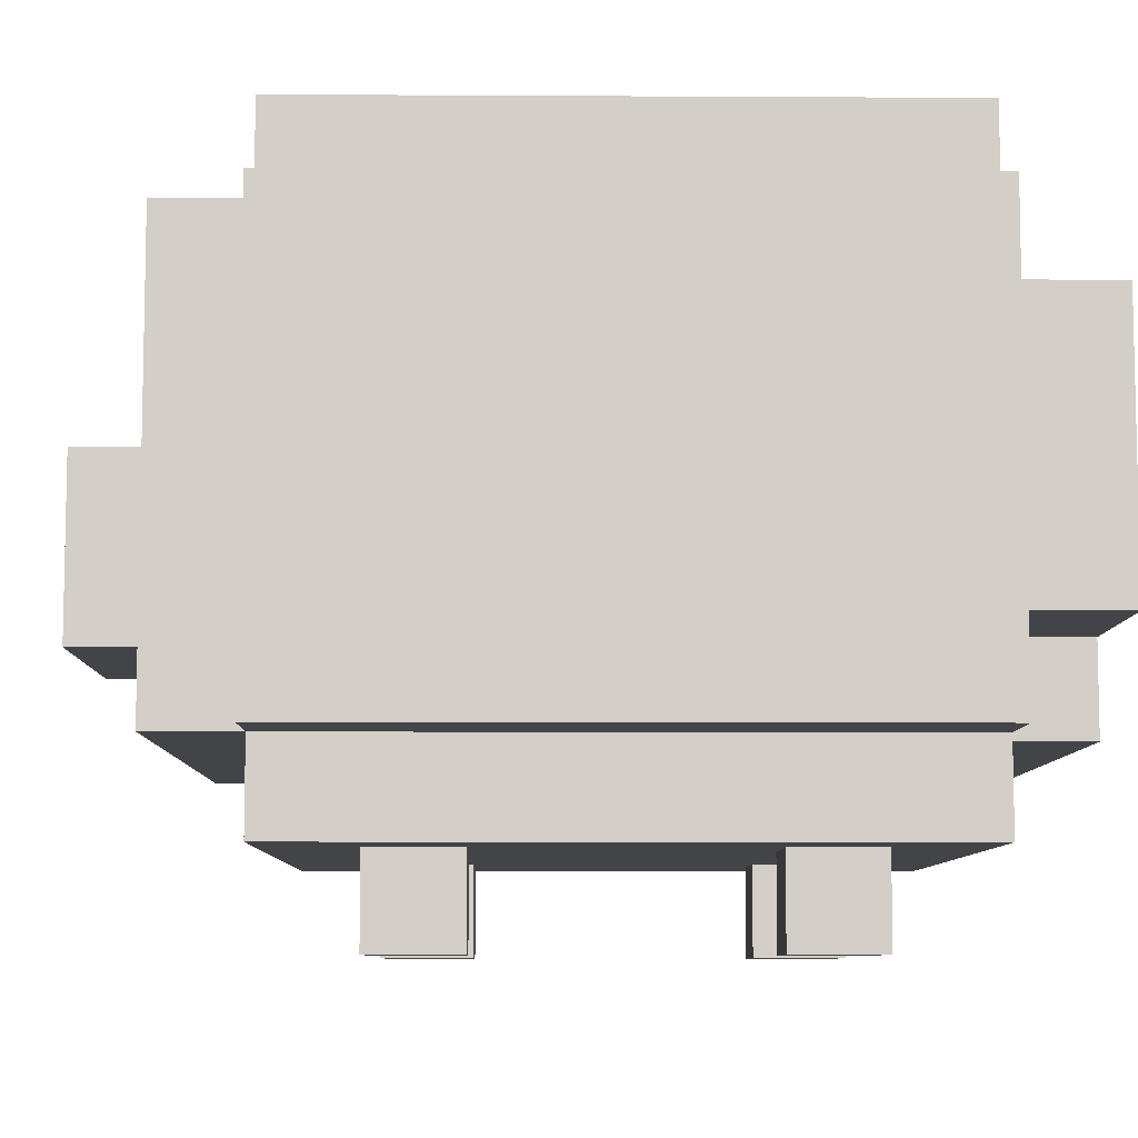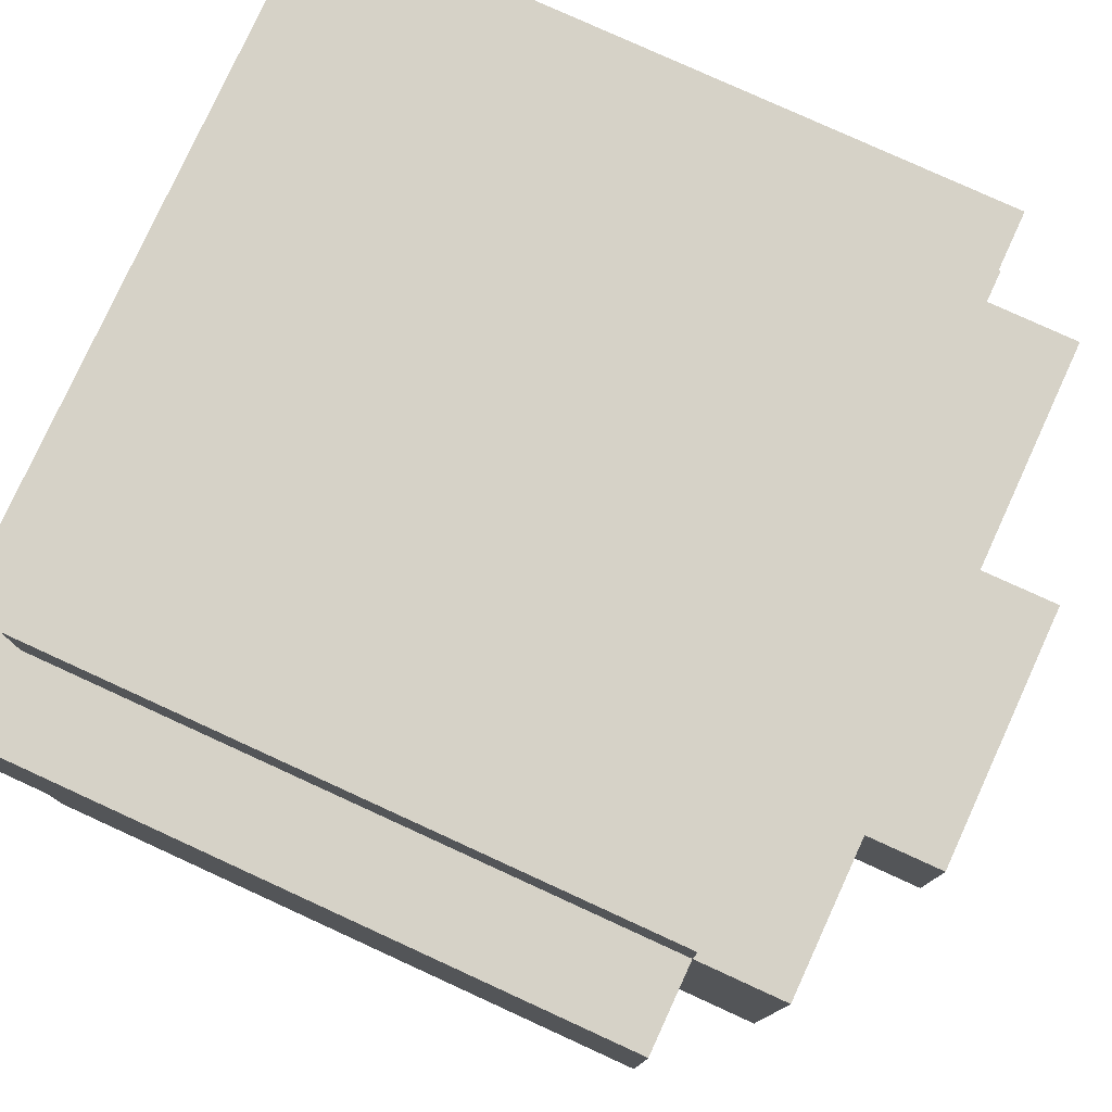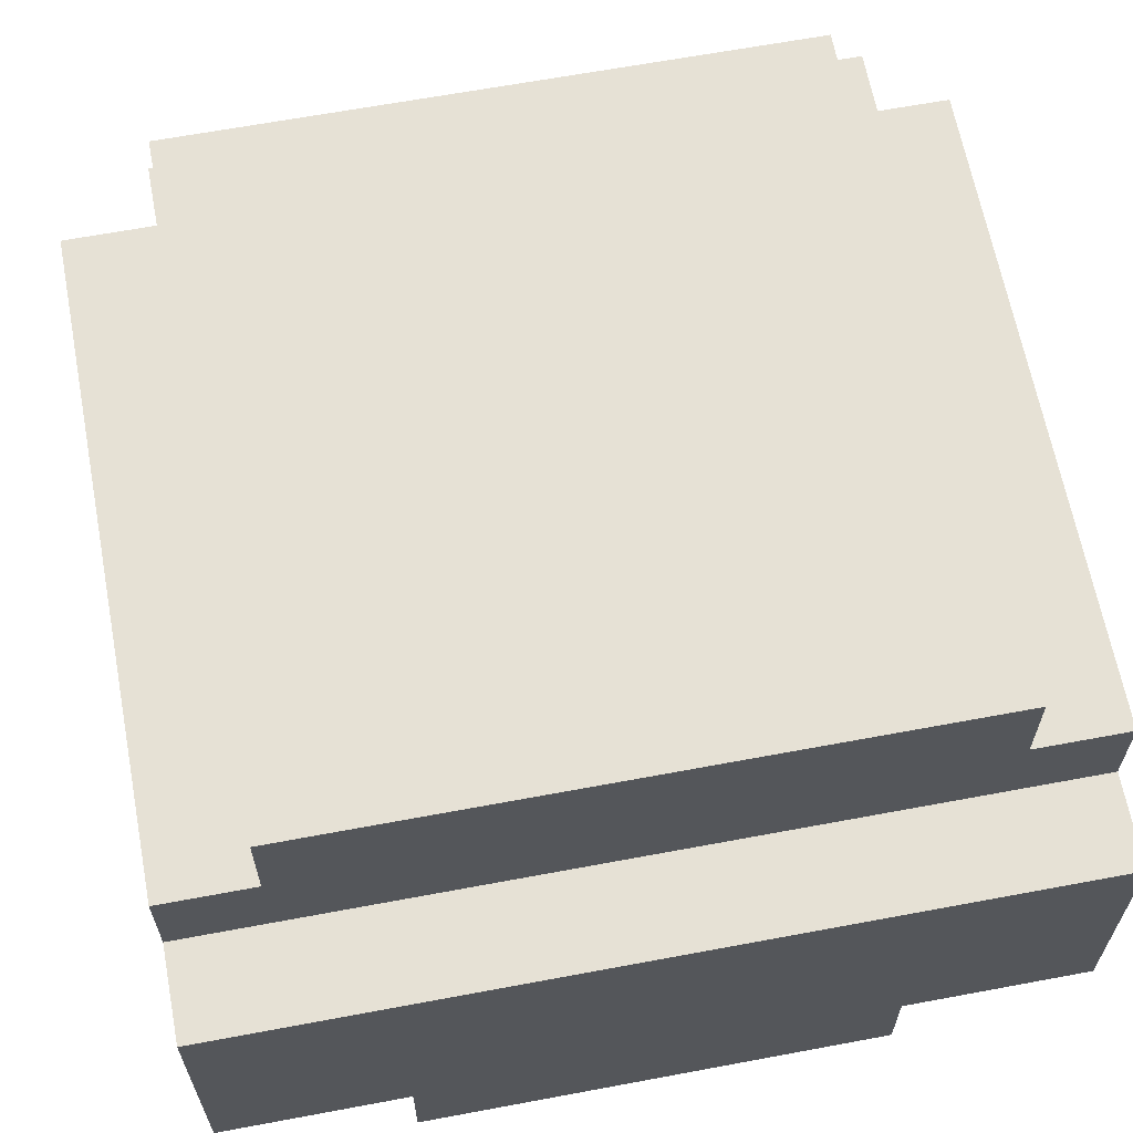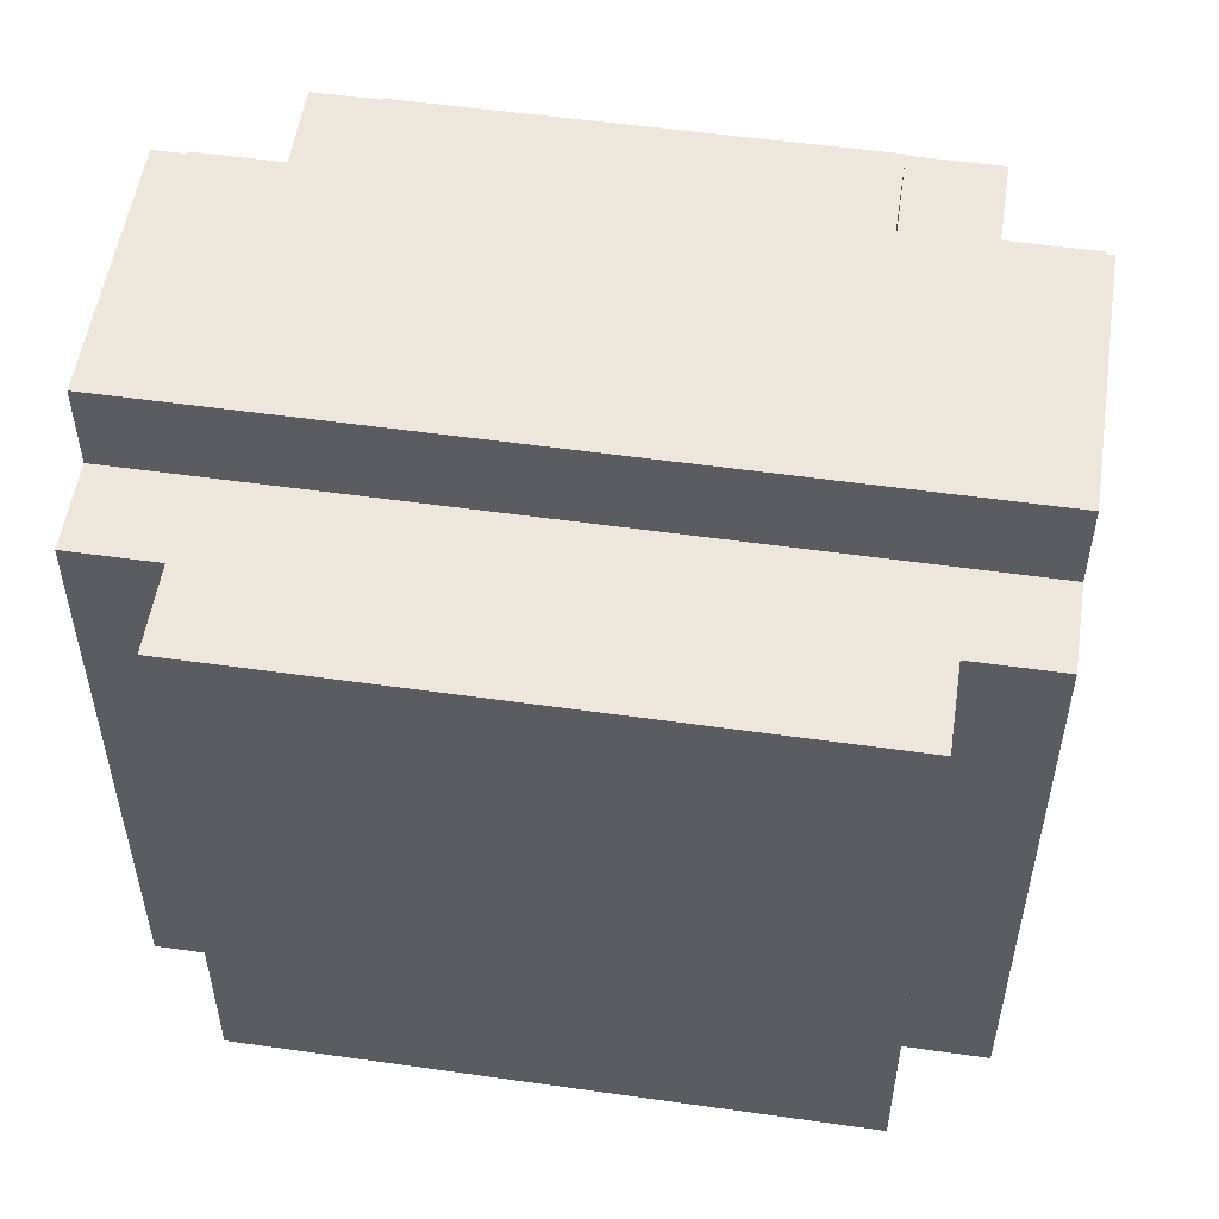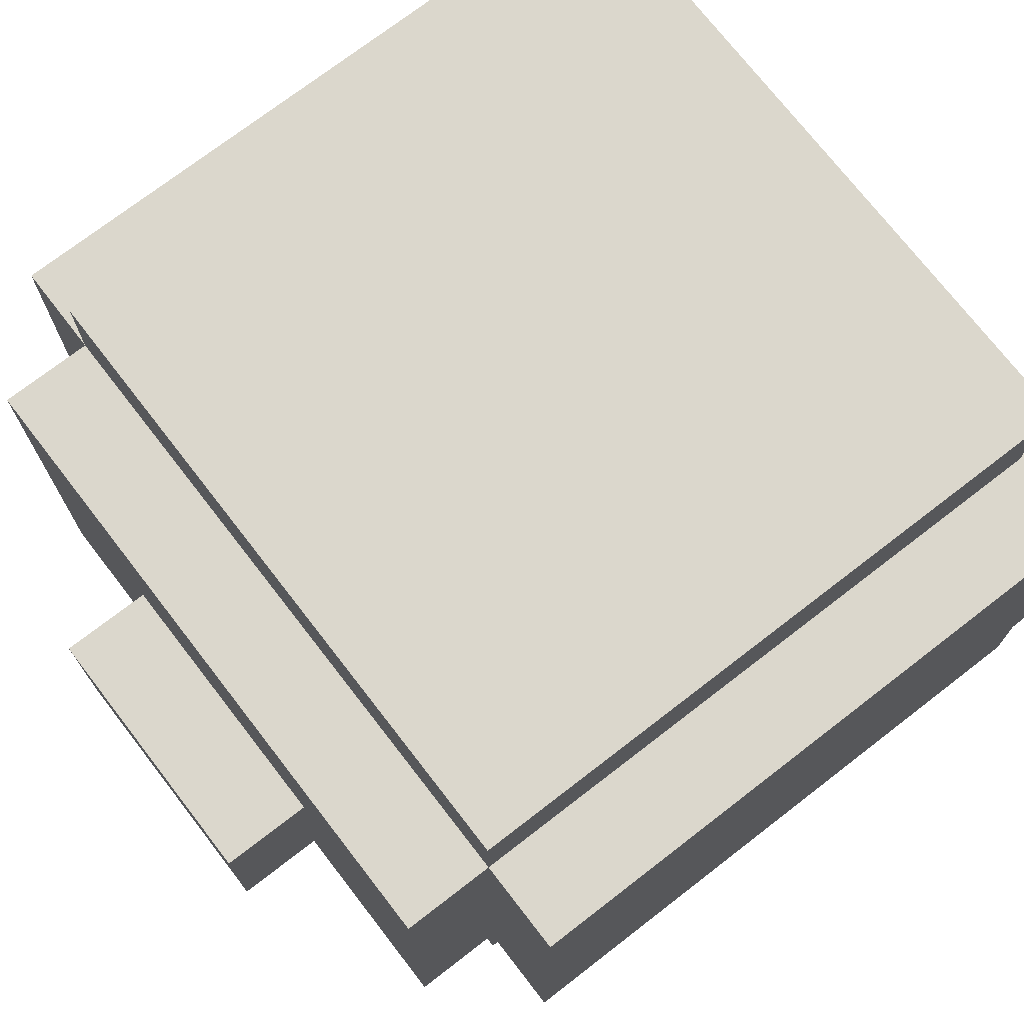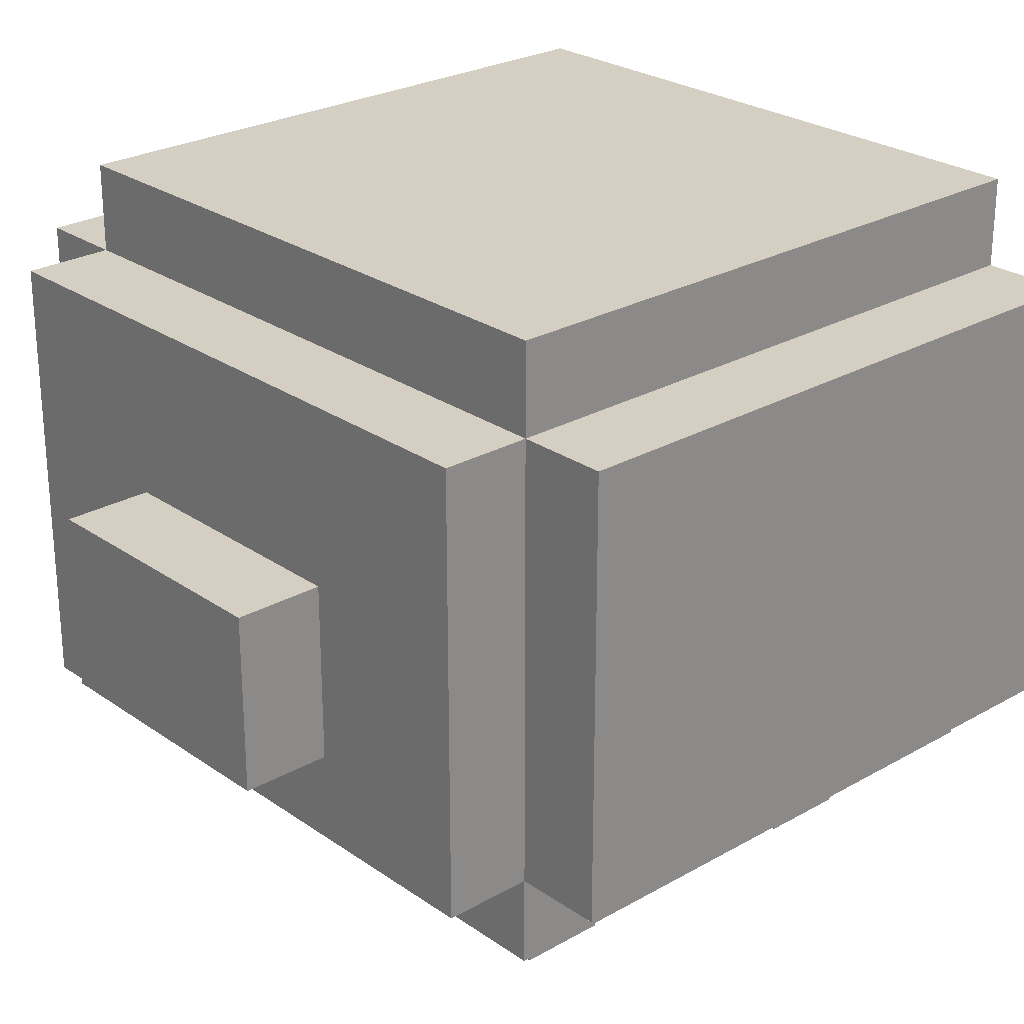
<metadata>
{"format":"obj","ext":"obj","renderer":"f3d","projection":"perspective","resolution":1024,"background":"white","views":[{"elev":-8.1,"azim":-90.9,"up":"+Y"},{"elev":78.6,"azim":114.6,"up":"+Y"},{"elev":64.3,"azim":-10.7,"up":"+Y"},{"elev":53.6,"azim":-171.4,"up":"+Z"},{"elev":73.2,"azim":-127.7,"up":"+Y"},{"elev":25.8,"azim":-132.2,"up":"+Y"}]}
</metadata>
<code>
o
v 0.3 0.2 0.5
v -0.2 0.2 0.5
v 0.5 0.3 0.5
v 0.3 0.3 0.5
v 0.2 0.3 0.5
v 0.1 0.3 0.5
v 0 0.3 0.5
v -0.1 0.3 0.5
v -0.2 0.3 0.5
v -0.4 0.3 0.5
v 0.2 0.5 0.5
v 0.1 0.5 0.5
v 0 0.5 0.5
v -0.1 0.5 0.5
v 0.5 0.6 0.5
v 0.3 0.6 0.5
v -0.2 0.6 0.5
v -0.4 0.6 0.5
v 0.4 0.1 0.4
v -0.3 0.1 0.4
v 0.5 0.2 0.4
v 0.4 0.2 0.4
v 0.3 0.2 0.4
v -0.2 0.2 0.4
v -0.3 0.2 0.4
v -0.4 0.2 0.4
v 0.5 0.3 0.4
v 0.3 0.3 0.4
v -0.2 0.3 0.4
v -0.4 0.3 0.4
v 0.5 0.6 0.4
v 0.3 0.6 0.4
v -0.2 0.6 0.4
v -0.4 0.6 0.4
v 0.5 0.7 0.4
v 0.4 0.7 0.4
v 0.3 0.7 0.4
v -0.2 0.7 0.4
v -0.3 0.7 0.4
v -0.4 0.7 0.4
v 0.4 0.8 0.4
v -0.3 0.8 0.4
v 0.3 0 0.3
v 0.2 0 0.3
v -0.1 0 0.3
v -0.2 0 0.3
v 0.3 0.1 0.3
v 0.2 0.1 0.3
v -0.1 0.1 0.3
v -0.2 0.1 0.3
v 0.3 0 -0.1
v 0.2 0 -0.1
v -0.1 0 -0.1
v -0.2 0 -0.1
v 0.3 0.1 -0.1
v 0.2 0.1 -0.1
v -0.1 0.1 -0.1
v -0.2 0.1 -0.1
v 0.3 0 0.2
v 0.2 0 0.2
v -0.1 0 0.2
v -0.2 0 0.2
v 0.3 0.1 0.2
v 0.2 0.1 0.2
v -0.1 0.1 0.2
v -0.2 0.1 0.2
v 0.3 0 -0.2
v 0.2 0 -0.2
v -0.1 0 -0.2
v -0.2 0 -0.2
v 0.3 0.1 -0.2
v 0.2 0.1 -0.2
v -0.1 0.1 -0.2
v -0.2 0.1 -0.2
v 0.4 0.1 -0.3
v -0.3 0.1 -0.3
v 0.5 0.2 -0.3
v 0.4 0.2 -0.3
v -0.3 0.2 -0.3
v -0.4 0.2 -0.3
v 0.5 0.7 -0.3
v 0.4 0.7 -0.3
v -0.3 0.7 -0.3
v -0.4 0.7 -0.3
v 0.4 0.8 -0.3
v -0.3 0.8 -0.3
v 0.4 0.2 -0.4
v -0.3 0.2 -0.4
v 0.2 0.3 -0.4
v -0.1 0.3 -0.4
v 0.2 0.5 -0.4
v -0.1 0.5 -0.4
v 0.4 0.7 -0.4
v -0.3 0.7 -0.4
v 0.2 0.3 -0.5
v -0.1 0.3 -0.5
v 0.2 0.5 -0.5
v -0.1 0.5 -0.5
v 0.5 0.3 0.5
v 0.5 0.6 0.5
v 0.5 0.2 0.4
v 0.5 0.3 0.4
v 0.5 0.6 0.4
v 0.5 0.7 0.4
v 0.5 0.2 0.1
v 0.5 0.3 0.1
v 0.5 0.6 0.1
v 0.5 0.7 0.1
v 0.5 0.3 0
v 0.5 0.6 0
v 0.5 0.2 -0.3
v 0.5 0.7 -0.3
v 0.4 0.1 0.4
v 0.4 0.2 0.4
v 0.4 0.7 0.4
v 0.4 0.8 0.4
v 0.4 0.2 0.1
v 0.4 0.7 0.1
v 0.4 0.1 -0.3
v 0.4 0.2 -0.3
v 0.4 0.7 -0.3
v 0.4 0.8 -0.3
v 0.4 0.2 -0.4
v 0.4 0.7 -0.4
v 0.3 0.2 0.5
v 0.3 0.3 0.5
v 0.3 0.2 0.4
v 0.3 0.3 0.4
v 0.3 0 0.3
v 0.3 0.1 0.3
v 0.3 0 0.2
v 0.3 0.1 0.2
v 0.3 0 -0.1
v 0.3 0.1 -0.1
v 0.3 0 -0.2
v 0.3 0.1 -0.2
v 0.2 0.3 -0.4
v 0.2 0.5 -0.4
v 0.2 0.3 -0.5
v 0.2 0.5 -0.5
v -0.1 0 0.3
v -0.1 0.1 0.3
v -0.1 0 0.2
v -0.1 0.1 0.2
v -0.1 0 -0.1
v -0.1 0.1 -0.1
v -0.1 0 -0.2
v -0.1 0.1 -0.2
v 0.2 0 0.3
v 0.2 0.1 0.3
v 0.2 0 0.2
v 0.2 0.1 0.2
v 0.2 0 -0.1
v 0.2 0.1 -0.1
v 0.2 0 -0.2
v 0.2 0.1 -0.2
v -0.1 0.3 -0.4
v -0.1 0.5 -0.4
v -0.1 0.3 -0.5
v -0.1 0.5 -0.5
v -0.2 0.2 0.5
v -0.2 0.3 0.5
v -0.2 0.2 0.4
v -0.2 0.3 0.4
v -0.2 0 0.3
v -0.2 0.1 0.3
v -0.2 0 0.2
v -0.2 0.1 0.2
v -0.2 0 -0.1
v -0.2 0.1 -0.1
v -0.2 0 -0.2
v -0.2 0.1 -0.2
v -0.3 0.1 0.4
v -0.3 0.2 0.4
v -0.3 0.7 0.4
v -0.3 0.8 0.4
v -0.3 0.2 0.1
v -0.3 0.7 0.1
v -0.3 0.1 -0.3
v -0.3 0.2 -0.3
v -0.3 0.7 -0.3
v -0.3 0.8 -0.3
v -0.3 0.2 -0.4
v -0.3 0.7 -0.4
v -0.4 0.3 0.5
v -0.4 0.6 0.5
v -0.4 0.2 0.4
v -0.4 0.3 0.4
v -0.4 0.6 0.4
v -0.4 0.7 0.4
v -0.4 0.2 0.1
v -0.4 0.3 0.1
v -0.4 0.6 0.1
v -0.4 0.7 0.1
v -0.4 0.3 0
v -0.4 0.6 0
v -0.4 0.2 -0.3
v -0.4 0.7 -0.3
v 0.3 0 0.3
v 0.3 0 0.2
v 0.3 0 -0.1
v 0.3 0 -0.2
v 0.2 0 0.3
v 0.2 0 0.2
v 0.2 0 -0.1
v 0.2 0 -0.2
v -0.1 0 0.3
v -0.1 0 0.2
v -0.1 0 -0.1
v -0.1 0 -0.2
v -0.2 0 0.3
v -0.2 0 0.2
v -0.2 0 -0.1
v -0.2 0 -0.2
v 0.4 0.1 0.4
v 0.4 0.1 -0.3
v 0.3 0.1 0.3
v 0.3 0.1 0.2
v 0.3 0.1 -0.1
v 0.3 0.1 -0.2
v 0.2 0.1 0.3
v 0.2 0.1 0.2
v 0.2 0.1 -0.1
v 0.2 0.1 -0.2
v -0.1 0.1 0.3
v -0.1 0.1 0.2
v -0.1 0.1 -0.1
v -0.1 0.1 -0.2
v -0.2 0.1 0.3
v -0.2 0.1 0.2
v -0.2 0.1 -0.1
v -0.2 0.1 -0.2
v -0.3 0.1 0.4
v -0.3 0.1 -0.3
v 0.5 0.2 0.4
v 0.5 0.2 0.1
v 0.5 0.2 -0.3
v 0.4 0.2 0.4
v 0.4 0.2 0.1
v 0.4 0.2 -0.3
v 0.4 0.2 -0.4
v 0.3 0.2 0.5
v 0.3 0.2 0.4
v -0.2 0.2 0.5
v -0.2 0.2 0.4
v -0.3 0.2 0.4
v -0.3 0.2 0.1
v -0.3 0.2 -0.3
v -0.3 0.2 -0.4
v -0.4 0.2 0.4
v -0.4 0.2 0.1
v -0.4 0.2 -0.3
v 0.5 0.3 0.5
v 0.5 0.3 0.4
v 0.3 0.3 0.5
v 0.3 0.3 0.4
v 0.2 0.3 -0.4
v 0.2 0.3 -0.5
v -0.1 0.3 -0.4
v -0.1 0.3 -0.5
v -0.2 0.3 0.5
v -0.2 0.3 0.4
v -0.4 0.3 0.5
v -0.4 0.3 0.4
v 0.2 0.5 -0.4
v 0.2 0.5 -0.5
v -0.1 0.5 -0.4
v -0.1 0.5 -0.5
v 0.5 0.6 0.5
v 0.5 0.6 0.4
v 0.3 0.6 0.5
v 0.3 0.6 0.4
v -0.2 0.6 0.5
v -0.2 0.6 0.4
v -0.4 0.6 0.5
v -0.4 0.6 0.4
v 0.5 0.7 0.4
v 0.5 0.7 0.1
v 0.5 0.7 -0.3
v 0.4 0.7 0.4
v 0.4 0.7 0.1
v 0.4 0.7 -0.3
v 0.4 0.7 -0.4
v -0.3 0.7 0.4
v -0.3 0.7 0.1
v -0.3 0.7 -0.3
v -0.3 0.7 -0.4
v -0.4 0.7 0.4
v -0.4 0.7 0.1
v -0.4 0.7 -0.3
v 0.4 0.8 0.4
v 0.4 0.8 -0.3
v -0.3 0.8 0.4
v -0.3 0.8 -0.3
f 4 2 1
f 5 2 4
f 6 2 5
f 7 2 6
f 8 2 7
f 9 2 8
f 11 5 4
f 11 6 5
f 12 7 6
f 12 6 11
f 13 8 7
f 13 7 12
f 14 9 8
f 14 8 13
f 15 4 3
f 16 13 12
f 16 4 15
f 16 11 4
f 16 14 13
f 16 12 11
f 17 9 14
f 17 14 16
f 17 10 9
f 18 10 17
f 22 20 19
f 23 20 22
f 24 20 23
f 25 20 24
f 27 22 21
f 27 23 22
f 28 23 27
f 29 26 25
f 29 25 24
f 30 26 29
f 35 32 31
f 36 32 35
f 37 33 32
f 37 32 36
f 38 34 33
f 38 33 37
f 39 34 38
f 40 34 39
f 41 37 36
f 41 39 38
f 41 38 37
f 42 39 41
f 47 44 43
f 48 44 47
f 49 46 45
f 50 46 49
f 55 52 51
f 56 52 55
f 57 54 53
f 58 54 57
f 59 60 63
f 63 60 64
f 61 62 65
f 65 62 66
f 67 68 71
f 71 68 72
f 69 70 73
f 73 70 74
f 75 76 78
f 78 76 79
f 77 78 81
f 81 78 82
f 79 80 83
f 83 80 84
f 82 83 85
f 85 83 86
f 87 88 89
f 89 88 90
f 87 89 91
f 90 88 92
f 87 91 93
f 91 92 93
f 92 88 94
f 93 92 94
f 95 96 97
f 97 96 98
f 102 100 99
f 103 100 102
f 105 102 101
f 105 104 103
f 105 103 102
f 106 104 105
f 107 104 106
f 108 104 107
f 109 106 105
f 109 107 106
f 110 108 107
f 110 107 109
f 111 109 105
f 111 110 109
f 112 108 110
f 112 110 111
f 117 114 113
f 118 116 115
f 119 117 113
f 120 117 119
f 121 116 118
f 122 116 121
f 123 121 120
f 124 121 123
f 127 126 125
f 128 126 127
f 131 130 129
f 132 130 131
f 135 134 133
f 136 134 135
f 139 138 137
f 140 138 139
f 143 142 141
f 144 142 143
f 147 146 145
f 148 146 147
f 149 150 151
f 151 150 152
f 153 154 155
f 155 154 156
f 157 158 159
f 159 158 160
f 161 162 163
f 163 162 164
f 165 166 167
f 167 166 168
f 169 170 171
f 171 170 172
f 173 174 177
f 175 176 178
f 173 177 179
f 179 177 180
f 178 176 181
f 181 176 182
f 180 181 183
f 183 181 184
f 185 186 188
f 188 186 189
f 187 188 191
f 189 190 191
f 188 189 191
f 191 190 192
f 192 190 193
f 193 190 194
f 191 192 195
f 192 193 195
f 193 194 196
f 195 193 196
f 191 195 197
f 195 196 197
f 196 194 198
f 197 196 198
f 203 200 199
f 204 200 203
f 205 202 201
f 206 202 205
f 211 208 207
f 212 208 211
f 213 210 209
f 214 210 213
f 217 216 215
f 218 216 217
f 219 216 218
f 220 216 219
f 221 217 215
f 222 219 218
f 223 219 222
f 224 216 220
f 225 223 222
f 225 224 223
f 225 221 215
f 225 222 221
f 226 224 225
f 227 224 226
f 228 216 224
f 228 224 227
f 229 225 215
f 230 227 226
f 231 227 230
f 232 216 228
f 233 229 215
f 233 232 231
f 233 231 230
f 233 230 229
f 234 216 232
f 234 232 233
f 238 236 235
f 239 237 236
f 239 236 238
f 240 237 239
f 244 243 242
f 245 243 244
f 248 241 240
f 249 241 248
f 250 247 246
f 251 248 247
f 251 247 250
f 252 248 251
f 255 254 253
f 256 254 255
f 259 258 257
f 260 258 259
f 263 262 261
f 264 262 263
f 265 266 267
f 267 266 268
f 269 270 271
f 271 270 272
f 271 272 273
f 273 272 274
f 273 274 275
f 275 274 276
f 277 278 280
f 278 279 281
f 280 278 281
f 281 279 282
f 282 283 286
f 286 283 287
f 284 285 288
f 285 286 289
f 288 285 289
f 289 286 290
f 291 292 293
f 293 292 294

</code>
